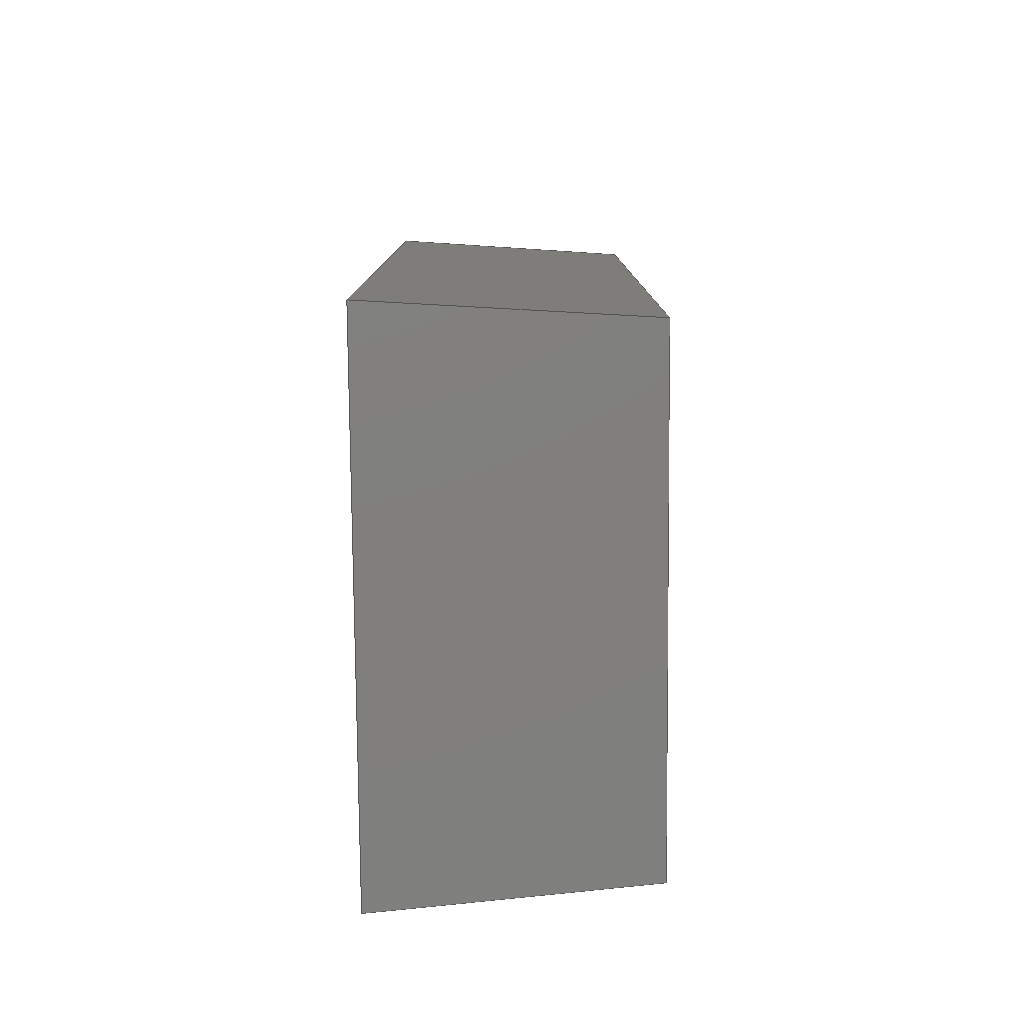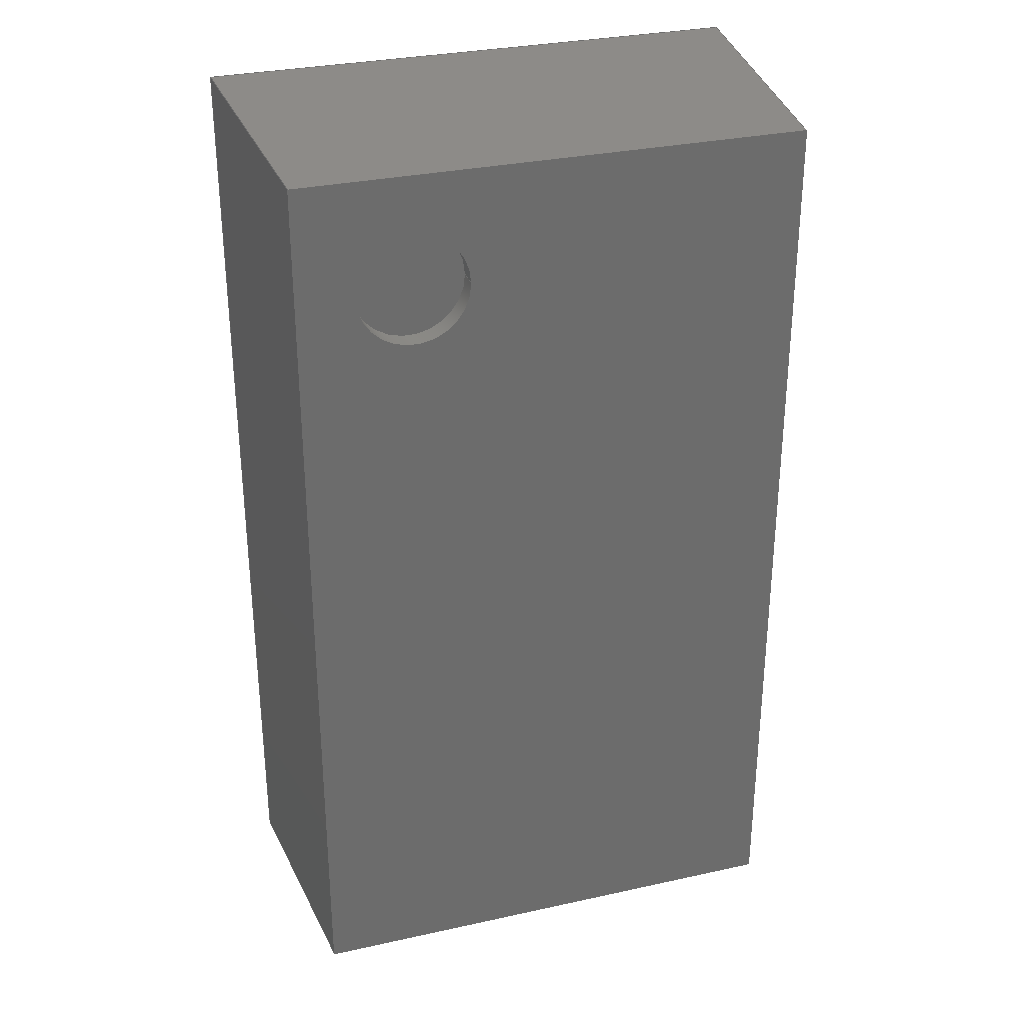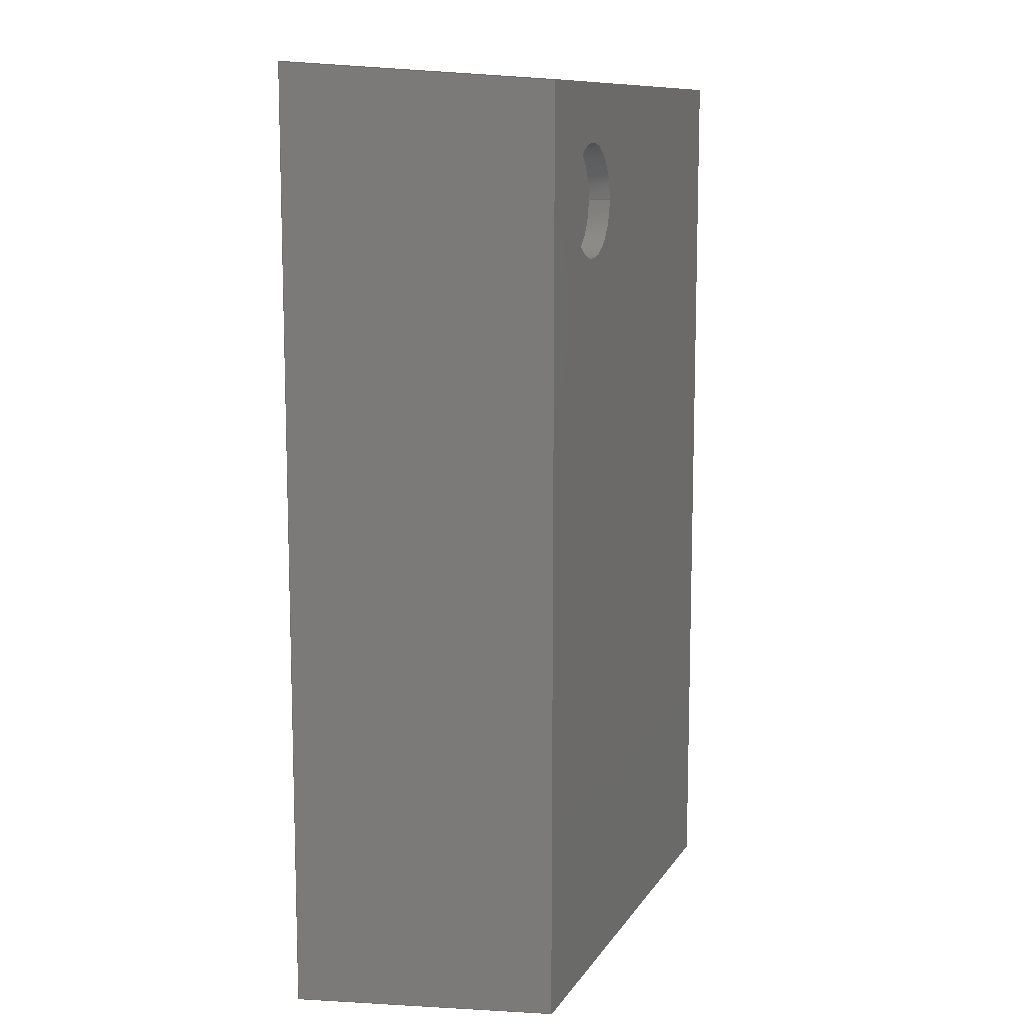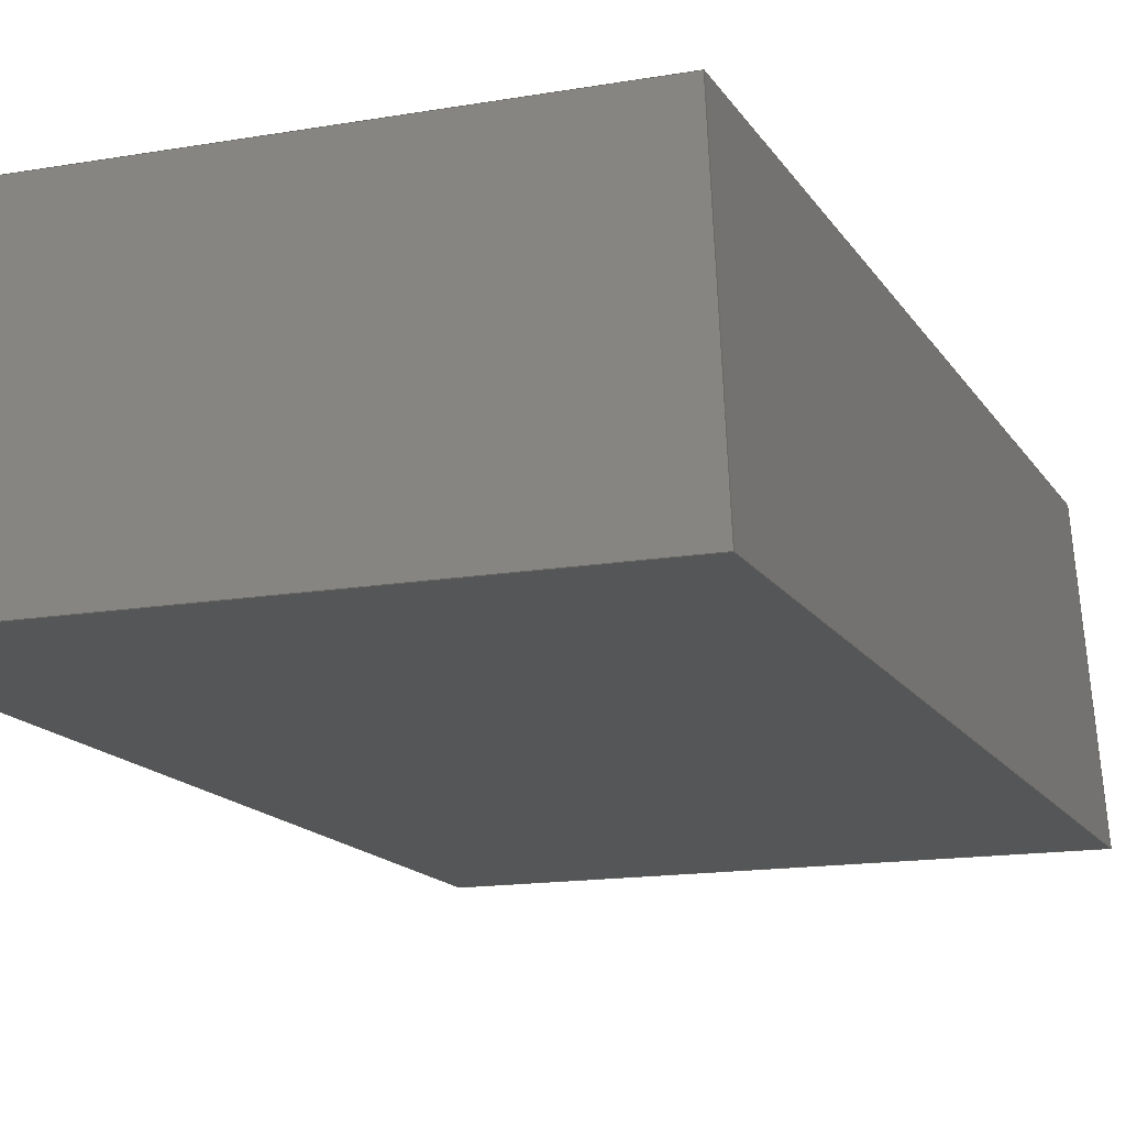
<metadata>
{"format":"step","ext":"step","renderer":"f3d","projection":"perspective","resolution":1024,"background":"white","views":[{"elev":-79.3,"azim":-89.5,"up":"+Y"},{"elev":30.8,"azim":-17.6,"up":"+Y"},{"elev":10.8,"azim":-69.7,"up":"+Y"},{"elev":-14.7,"azim":20.7,"up":"+Z"}]}
</metadata>
<code>
ISO-10303-21;
DATA;
#1 = APPLICATION_PROTOCOL_DEFINITION('international standard',
  'automotive_design',2000,#2);
#2 = APPLICATION_CONTEXT(
  'core data for automotive mechanical design processes');
#3 = SHAPE_DEFINITION_REPRESENTATION(#4,#10);
#4 = PRODUCT_DEFINITION_SHAPE('','',#5);
#5 = PRODUCT_DEFINITION('design','',#6,#9);
#6 = PRODUCT_DEFINITION_FORMATION('','',#7);
#7 = PRODUCT('SOT-583-8','SOT-583-8','',(#8));
#8 = PRODUCT_CONTEXT('',#2,'mechanical');
#9 = PRODUCT_DEFINITION_CONTEXT('part definition',#2,'design');
#10 = ADVANCED_BREP_SHAPE_REPRESENTATION('',(#11,#15),#206);
#11 = AXIS2_PLACEMENT_3D('',#12,#13,#14);
#12 = CARTESIAN_POINT('',(0,0,0));
#13 = DIRECTION('',(0,0,1));
#14 = DIRECTION('',(1,0,-0));
#15 = MANIFOLD_SOLID_BREP('',#16);
#16 = CLOSED_SHELL('',(#17,#55,#86,#109,#144,#160,#172,#197));
#17 = ADVANCED_FACE('',(#18),#50,.T.);
#18 = FACE_BOUND('',#19,.T.);
#19 = EDGE_LOOP('',(#20,#30,#37,#45));
#20 = ORIENTED_EDGE('',*,*,#21,.T.);
#21 = EDGE_CURVE('',#22,#24,#26,.T.);
#22 = VERTEX_POINT('',#23);
#23 = CARTESIAN_POINT('',(-0.6,1.05,0));
#24 = VERTEX_POINT('',#25);
#25 = CARTESIAN_POINT('',(-0.6,-1.05,0));
#26 = LINE('',#27,#28);
#27 = CARTESIAN_POINT('',(-0.6,1.05,0));
#28 = VECTOR('',#29,1);
#29 = DIRECTION('',(0,-1,0));
#30 = ORIENTED_EDGE('',*,*,#31,.T.);
#31 = EDGE_CURVE('',#24,#32,#34,.T.);
#32 = VERTEX_POINT('',#33);
#33 = CARTESIAN_POINT('',(-0.558,-1.008,0.6));
#34 = B_SPLINE_CURVE_WITH_KNOTS('',1,(#35,#36),.UNSPECIFIED.,.F.,.F.,(2,
    2),(0,1),.PIECEWISE_BEZIER_KNOTS.);
#35 = CARTESIAN_POINT('',(-0.6,-1.05,0));
#36 = CARTESIAN_POINT('',(-0.558,-1.008,0.6));
#37 = ORIENTED_EDGE('',*,*,#38,.F.);
#38 = EDGE_CURVE('',#39,#32,#41,.T.);
#39 = VERTEX_POINT('',#40);
#40 = CARTESIAN_POINT('',(-0.558,1.008,0.6));
#41 = LINE('',#42,#43);
#42 = CARTESIAN_POINT('',(-0.558,1.05,0.6));
#43 = VECTOR('',#44,1);
#44 = DIRECTION('',(0,-1,0));
#45 = ORIENTED_EDGE('',*,*,#46,.F.);
#46 = EDGE_CURVE('',#22,#39,#47,.T.);
#47 = B_SPLINE_CURVE_WITH_KNOTS('',1,(#48,#49),.UNSPECIFIED.,.F.,.F.,(2,
    2),(0,1),.PIECEWISE_BEZIER_KNOTS.);
#48 = CARTESIAN_POINT('',(-0.6,1.05,0));
#49 = CARTESIAN_POINT('',(-0.558,1.008,0.6));
#50 = B_SPLINE_SURFACE_WITH_KNOTS('',1,1,(
    (#51,#52)
    ,(#53,#54)),.UNSPECIFIED.,.F.,.F.,.F.,(2,2),(2,2),(0,2.1),(0,1),
  .PIECEWISE_BEZIER_KNOTS.);
#51 = CARTESIAN_POINT('',(-0.6,1.05,0));
#52 = CARTESIAN_POINT('',(-0.558,1.008,0.6));
#53 = CARTESIAN_POINT('',(-0.6,-1.05,0));
#54 = CARTESIAN_POINT('',(-0.558,-1.008,0.6));
#55 = ADVANCED_FACE('',(#56),#81,.T.);
#56 = FACE_BOUND('',#57,.F.);
#57 = EDGE_LOOP('',(#58,#59,#67,#75));
#58 = ORIENTED_EDGE('',*,*,#21,.T.);
#59 = ORIENTED_EDGE('',*,*,#60,.T.);
#60 = EDGE_CURVE('',#24,#61,#63,.T.);
#61 = VERTEX_POINT('',#62);
#62 = CARTESIAN_POINT('',(0.6,-1.05,0));
#63 = LINE('',#64,#65);
#64 = CARTESIAN_POINT('',(-0.6,-1.05,0));
#65 = VECTOR('',#66,1);
#66 = DIRECTION('',(1,0,0));
#67 = ORIENTED_EDGE('',*,*,#68,.T.);
#68 = EDGE_CURVE('',#61,#69,#71,.T.);
#69 = VERTEX_POINT('',#70);
#70 = CARTESIAN_POINT('',(0.6,1.05,0));
#71 = LINE('',#72,#73);
#72 = CARTESIAN_POINT('',(0.6,-1.05,0));
#73 = VECTOR('',#74,1);
#74 = DIRECTION('',(0,1,0));
#75 = ORIENTED_EDGE('',*,*,#76,.T.);
#76 = EDGE_CURVE('',#69,#22,#77,.T.);
#77 = LINE('',#78,#79);
#78 = CARTESIAN_POINT('',(0.6,1.05,0));
#79 = VECTOR('',#80,1);
#80 = DIRECTION('',(-1,0,0));
#81 = PLANE('',#82);
#82 = AXIS2_PLACEMENT_3D('',#83,#84,#85);
#83 = CARTESIAN_POINT('',(-0.6,1.05,0));
#84 = DIRECTION('',(0,0,-1));
#85 = DIRECTION('',(0.4961,-0.8682,0));
#86 = ADVANCED_FACE('',(#87),#104,.T.);
#87 = FACE_BOUND('',#88,.T.);
#88 = EDGE_LOOP('',(#89,#90,#97,#103));
#89 = ORIENTED_EDGE('',*,*,#60,.T.);
#90 = ORIENTED_EDGE('',*,*,#91,.T.);
#91 = EDGE_CURVE('',#61,#92,#94,.T.);
#92 = VERTEX_POINT('',#93);
#93 = CARTESIAN_POINT('',(0.558,-1.008,0.6));
#94 = B_SPLINE_CURVE_WITH_KNOTS('',1,(#95,#96),.UNSPECIFIED.,.F.,.F.,(2,
    2),(0,1),.PIECEWISE_BEZIER_KNOTS.);
#95 = CARTESIAN_POINT('',(0.6,-1.05,0));
#96 = CARTESIAN_POINT('',(0.558,-1.008,0.6));
#97 = ORIENTED_EDGE('',*,*,#98,.F.);
#98 = EDGE_CURVE('',#32,#92,#99,.T.);
#99 = LINE('',#100,#101);
#100 = CARTESIAN_POINT('',(-0.6,-1.008,0.6));
#101 = VECTOR('',#102,1);
#102 = DIRECTION('',(1,0,0));
#103 = ORIENTED_EDGE('',*,*,#31,.F.);
#104 = B_SPLINE_SURFACE_WITH_KNOTS('',1,1,(
    (#105,#106)
    ,(#107,#108
  )),.UNSPECIFIED.,.F.,.F.,.F.,(2,2),(2,2),(0,1.2),(0,1),
  .PIECEWISE_BEZIER_KNOTS.);
#105 = CARTESIAN_POINT('',(-0.6,-1.05,0));
#106 = CARTESIAN_POINT('',(-0.558,-1.008,0.6));
#107 = CARTESIAN_POINT('',(0.6,-1.05,0));
#108 = CARTESIAN_POINT('',(0.558,-1.008,0.6));
#109 = ADVANCED_FACE('',(#110,#128),#139,.F.);
#110 = FACE_BOUND('',#111,.F.);
#111 = EDGE_LOOP('',(#112,#113,#121,#127));
#112 = ORIENTED_EDGE('',*,*,#38,.F.);
#113 = ORIENTED_EDGE('',*,*,#114,.F.);
#114 = EDGE_CURVE('',#115,#39,#117,.T.);
#115 = VERTEX_POINT('',#116);
#116 = CARTESIAN_POINT('',(0.558,1.008,0.6));
#117 = LINE('',#118,#119);
#118 = CARTESIAN_POINT('',(0.6,1.008,0.6));
#119 = VECTOR('',#120,1);
#120 = DIRECTION('',(-1,0,0));
#121 = ORIENTED_EDGE('',*,*,#122,.F.);
#122 = EDGE_CURVE('',#92,#115,#123,.T.);
#123 = LINE('',#124,#125);
#124 = CARTESIAN_POINT('',(0.558,-1.05,0.6));
#125 = VECTOR('',#126,1);
#126 = DIRECTION('',(0,1,0));
#127 = ORIENTED_EDGE('',*,*,#98,.F.);
#128 = FACE_BOUND('',#129,.F.);
#129 = EDGE_LOOP('',(#130));
#130 = ORIENTED_EDGE('',*,*,#131,.T.);
#131 = EDGE_CURVE('',#132,#132,#134,.T.);
#132 = VERTEX_POINT('',#133);
#133 = CARTESIAN_POINT('',(-0.183,0.758,0.6));
#134 = CIRCLE('',#135,0.125);
#135 = AXIS2_PLACEMENT_3D('',#136,#137,#138);
#136 = CARTESIAN_POINT('',(-0.308,0.758,0.6));
#137 = DIRECTION('',(0,0,1));
#138 = DIRECTION('',(1,0,0));
#139 = PLANE('',#140);
#140 = AXIS2_PLACEMENT_3D('',#141,#142,#143);
#141 = CARTESIAN_POINT('',(-0.558,1.008,0.6));
#142 = DIRECTION('',(0,0,-1));
#143 = DIRECTION('',(0.4843,-0.8749,0));
#144 = ADVANCED_FACE('',(#145),#155,.T.);
#145 = FACE_BOUND('',#146,.T.);
#146 = EDGE_LOOP('',(#147,#148,#149,#150));
#147 = ORIENTED_EDGE('',*,*,#76,.T.);
#148 = ORIENTED_EDGE('',*,*,#46,.T.);
#149 = ORIENTED_EDGE('',*,*,#114,.F.);
#150 = ORIENTED_EDGE('',*,*,#151,.F.);
#151 = EDGE_CURVE('',#69,#115,#152,.T.);
#152 = B_SPLINE_CURVE_WITH_KNOTS('',1,(#153,#154),.UNSPECIFIED.,.F.,.F.,
  (2,2),(0,1),.PIECEWISE_BEZIER_KNOTS.);
#153 = CARTESIAN_POINT('',(0.6,1.05,0));
#154 = CARTESIAN_POINT('',(0.558,1.008,0.6));
#155 = B_SPLINE_SURFACE_WITH_KNOTS('',1,1,(
    (#156,#157)
    ,(#158,#159
  )),.UNSPECIFIED.,.F.,.F.,.F.,(2,2),(2,2),(0,1.2),(0,1),
  .PIECEWISE_BEZIER_KNOTS.);
#156 = CARTESIAN_POINT('',(0.6,1.05,0));
#157 = CARTESIAN_POINT('',(0.558,1.008,0.6));
#158 = CARTESIAN_POINT('',(-0.6,1.05,0));
#159 = CARTESIAN_POINT('',(-0.558,1.008,0.6));
#160 = ADVANCED_FACE('',(#161),#167,.T.);
#161 = FACE_BOUND('',#162,.T.);
#162 = EDGE_LOOP('',(#163,#164,#165,#166));
#163 = ORIENTED_EDGE('',*,*,#68,.T.);
#164 = ORIENTED_EDGE('',*,*,#151,.T.);
#165 = ORIENTED_EDGE('',*,*,#122,.F.);
#166 = ORIENTED_EDGE('',*,*,#91,.F.);
#167 = B_SPLINE_SURFACE_WITH_KNOTS('',1,1,(
    (#168,#169)
    ,(#170,#171
  )),.UNSPECIFIED.,.F.,.F.,.F.,(2,2),(2,2),(0,2.1),(0,1),
  .PIECEWISE_BEZIER_KNOTS.);
#168 = CARTESIAN_POINT('',(0.6,-1.05,0));
#169 = CARTESIAN_POINT('',(0.558,-1.008,0.6));
#170 = CARTESIAN_POINT('',(0.6,1.05,0));
#171 = CARTESIAN_POINT('',(0.558,1.008,0.6));
#172 = ADVANCED_FACE('',(#173),#192,.F.);
#173 = FACE_BOUND('',#174,.F.);
#174 = EDGE_LOOP('',(#175,#183,#190,#191));
#175 = ORIENTED_EDGE('',*,*,#176,.T.);
#176 = EDGE_CURVE('',#132,#177,#179,.T.);
#177 = VERTEX_POINT('',#178);
#178 = CARTESIAN_POINT('',(-0.183,0.758,0.55));
#179 = LINE('',#180,#181);
#180 = CARTESIAN_POINT('',(-0.183,0.758,0.6));
#181 = VECTOR('',#182,1);
#182 = DIRECTION('',(-0,-0,-1));
#183 = ORIENTED_EDGE('',*,*,#184,.T.);
#184 = EDGE_CURVE('',#177,#177,#185,.T.);
#185 = CIRCLE('',#186,0.125);
#186 = AXIS2_PLACEMENT_3D('',#187,#188,#189);
#187 = CARTESIAN_POINT('',(-0.308,0.758,0.55));
#188 = DIRECTION('',(0,0,1));
#189 = DIRECTION('',(1,0,0));
#190 = ORIENTED_EDGE('',*,*,#176,.F.);
#191 = ORIENTED_EDGE('',*,*,#131,.F.);
#192 = CYLINDRICAL_SURFACE('',#193,0.125);
#193 = AXIS2_PLACEMENT_3D('',#194,#195,#196);
#194 = CARTESIAN_POINT('',(-0.308,0.758,0.6));
#195 = DIRECTION('',(0,0,1));
#196 = DIRECTION('',(1,0,-0));
#197 = ADVANCED_FACE('',(#198),#201,.T.);
#198 = FACE_BOUND('',#199,.T.);
#199 = EDGE_LOOP('',(#200));
#200 = ORIENTED_EDGE('',*,*,#184,.T.);
#201 = PLANE('',#202);
#202 = AXIS2_PLACEMENT_3D('',#203,#204,#205);
#203 = CARTESIAN_POINT('',(-0.308,0.758,0.55));
#204 = DIRECTION('',(0,0,1));
#205 = DIRECTION('',(0,1,0));
#206 = ( GEOMETRIC_REPRESENTATION_CONTEXT(3) 
GLOBAL_UNCERTAINTY_ASSIGNED_CONTEXT((#210)) GLOBAL_UNIT_ASSIGNED_CONTEXT
((#207,#208,#209)) REPRESENTATION_CONTEXT('Context #1',
  '3D Context with UNIT and UNCERTAINTY') );
#207 = ( LENGTH_UNIT() NAMED_UNIT(*) SI_UNIT(.MILLI.,.METRE.) );
#208 = ( NAMED_UNIT(*) PLANE_ANGLE_UNIT() SI_UNIT($,.RADIAN.) );
#209 = ( NAMED_UNIT(*) SI_UNIT($,.STERADIAN.) SOLID_ANGLE_UNIT() );
#210 = UNCERTAINTY_MEASURE_WITH_UNIT(LENGTH_MEASURE(1e-07),#207,
  'distance_accuracy_value','confusion accuracy');
#211 = PRODUCT_RELATED_PRODUCT_CATEGORY('part',$,(#7));
#212 = MECHANICAL_DESIGN_GEOMETRIC_PRESENTATION_REPRESENTATION('',(#213,
    #224,#232,#239,#246,#253,#260,#267,#274),#206);
#213 = STYLED_ITEM('color',(#214),#15);
#214 = PRESENTATION_STYLE_ASSIGNMENT((#215,#221));
#215 = SURFACE_STYLE_USAGE(.BOTH.,#216);
#216 = SURFACE_SIDE_STYLE('',(#217));
#217 = SURFACE_STYLE_FILL_AREA(#218);
#218 = FILL_AREA_STYLE('',(#219));
#219 = FILL_AREA_STYLE_COLOUR('',#220);
#220 = COLOUR_RGB('',0.2,0.2,0.2);
#221 = CURVE_STYLE('',#222,POSITIVE_LENGTH_MEASURE(0.1),#223);
#222 = DRAUGHTING_PRE_DEFINED_CURVE_FONT('continuous');
#223 = COLOUR_RGB('',0.09804,0.09804,
  0.09804);
#224 = OVER_RIDING_STYLED_ITEM('overriding color',(#225),#17,#213);
#225 = PRESENTATION_STYLE_ASSIGNMENT((#226));
#226 = SURFACE_STYLE_USAGE(.BOTH.,#227);
#227 = SURFACE_SIDE_STYLE('',(#228));
#228 = SURFACE_STYLE_FILL_AREA(#229);
#229 = FILL_AREA_STYLE('',(#230));
#230 = FILL_AREA_STYLE_COLOUR('',#231);
#231 = COLOUR_RGB('',0.273,0.273,0.273);
#232 = OVER_RIDING_STYLED_ITEM('overriding color',(#233),#55,#213);
#233 = PRESENTATION_STYLE_ASSIGNMENT((#234));
#234 = SURFACE_STYLE_USAGE(.BOTH.,#235);
#235 = SURFACE_SIDE_STYLE('',(#236));
#236 = SURFACE_STYLE_FILL_AREA(#237);
#237 = FILL_AREA_STYLE('',(#238));
#238 = FILL_AREA_STYLE_COLOUR('',#231);
#239 = OVER_RIDING_STYLED_ITEM('overriding color',(#240),#86,#213);
#240 = PRESENTATION_STYLE_ASSIGNMENT((#241));
#241 = SURFACE_STYLE_USAGE(.BOTH.,#242);
#242 = SURFACE_SIDE_STYLE('',(#243));
#243 = SURFACE_STYLE_FILL_AREA(#244);
#244 = FILL_AREA_STYLE('',(#245));
#245 = FILL_AREA_STYLE_COLOUR('',#231);
#246 = OVER_RIDING_STYLED_ITEM('overriding color',(#247),#109,#213);
#247 = PRESENTATION_STYLE_ASSIGNMENT((#248));
#248 = SURFACE_STYLE_USAGE(.BOTH.,#249);
#249 = SURFACE_SIDE_STYLE('',(#250));
#250 = SURFACE_STYLE_FILL_AREA(#251);
#251 = FILL_AREA_STYLE('',(#252));
#252 = FILL_AREA_STYLE_COLOUR('',#231);
#253 = OVER_RIDING_STYLED_ITEM('overriding color',(#254),#144,#213);
#254 = PRESENTATION_STYLE_ASSIGNMENT((#255));
#255 = SURFACE_STYLE_USAGE(.BOTH.,#256);
#256 = SURFACE_SIDE_STYLE('',(#257));
#257 = SURFACE_STYLE_FILL_AREA(#258);
#258 = FILL_AREA_STYLE('',(#259));
#259 = FILL_AREA_STYLE_COLOUR('',#231);
#260 = OVER_RIDING_STYLED_ITEM('overriding color',(#261),#160,#213);
#261 = PRESENTATION_STYLE_ASSIGNMENT((#262));
#262 = SURFACE_STYLE_USAGE(.BOTH.,#263);
#263 = SURFACE_SIDE_STYLE('',(#264));
#264 = SURFACE_STYLE_FILL_AREA(#265);
#265 = FILL_AREA_STYLE('',(#266));
#266 = FILL_AREA_STYLE_COLOUR('',#231);
#267 = OVER_RIDING_STYLED_ITEM('overriding color',(#268),#172,#213);
#268 = PRESENTATION_STYLE_ASSIGNMENT((#269));
#269 = SURFACE_STYLE_USAGE(.BOTH.,#270);
#270 = SURFACE_SIDE_STYLE('',(#271));
#271 = SURFACE_STYLE_FILL_AREA(#272);
#272 = FILL_AREA_STYLE('',(#273));
#273 = FILL_AREA_STYLE_COLOUR('',#231);
#274 = OVER_RIDING_STYLED_ITEM('overriding color',(#275),#197,#213);
#275 = PRESENTATION_STYLE_ASSIGNMENT((#276));
#276 = SURFACE_STYLE_USAGE(.BOTH.,#277);
#277 = SURFACE_SIDE_STYLE('',(#278));
#278 = SURFACE_STYLE_FILL_AREA(#279);
#279 = FILL_AREA_STYLE('',(#280));
#280 = FILL_AREA_STYLE_COLOUR('',#281);
#281 = COLOUR_RGB('',0.824,0.82,0.781);
ENDSEC;
END-ISO-10303-21;

</code>
